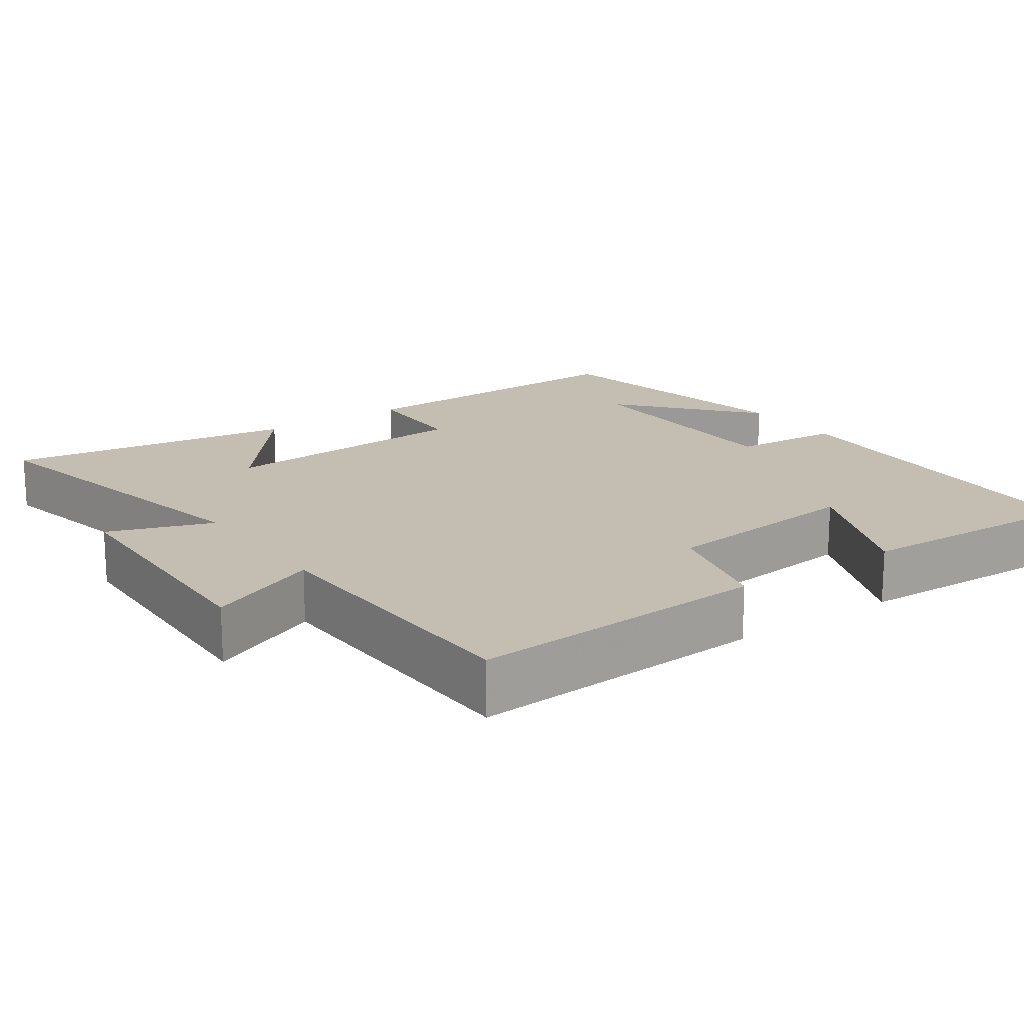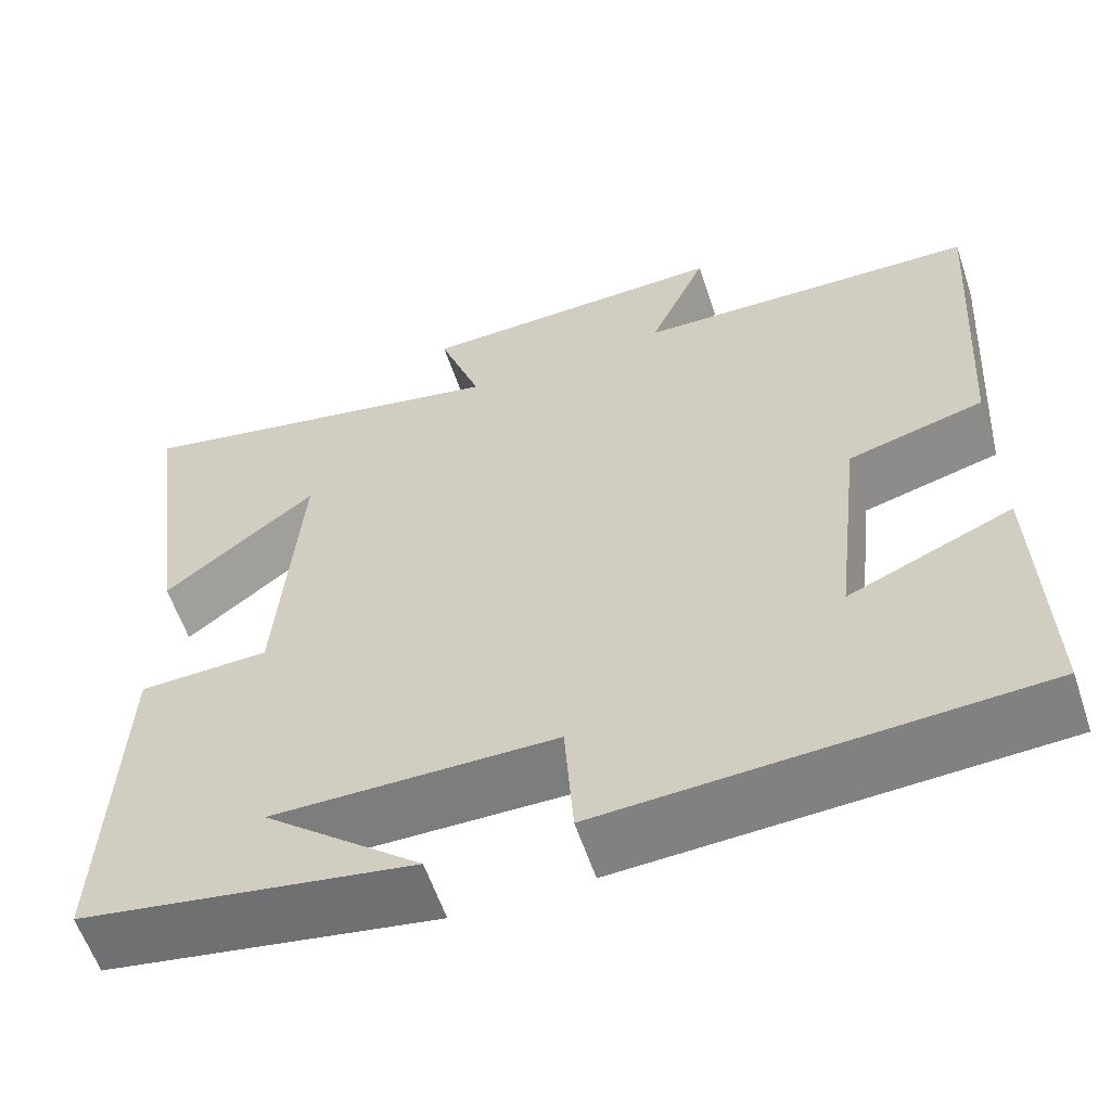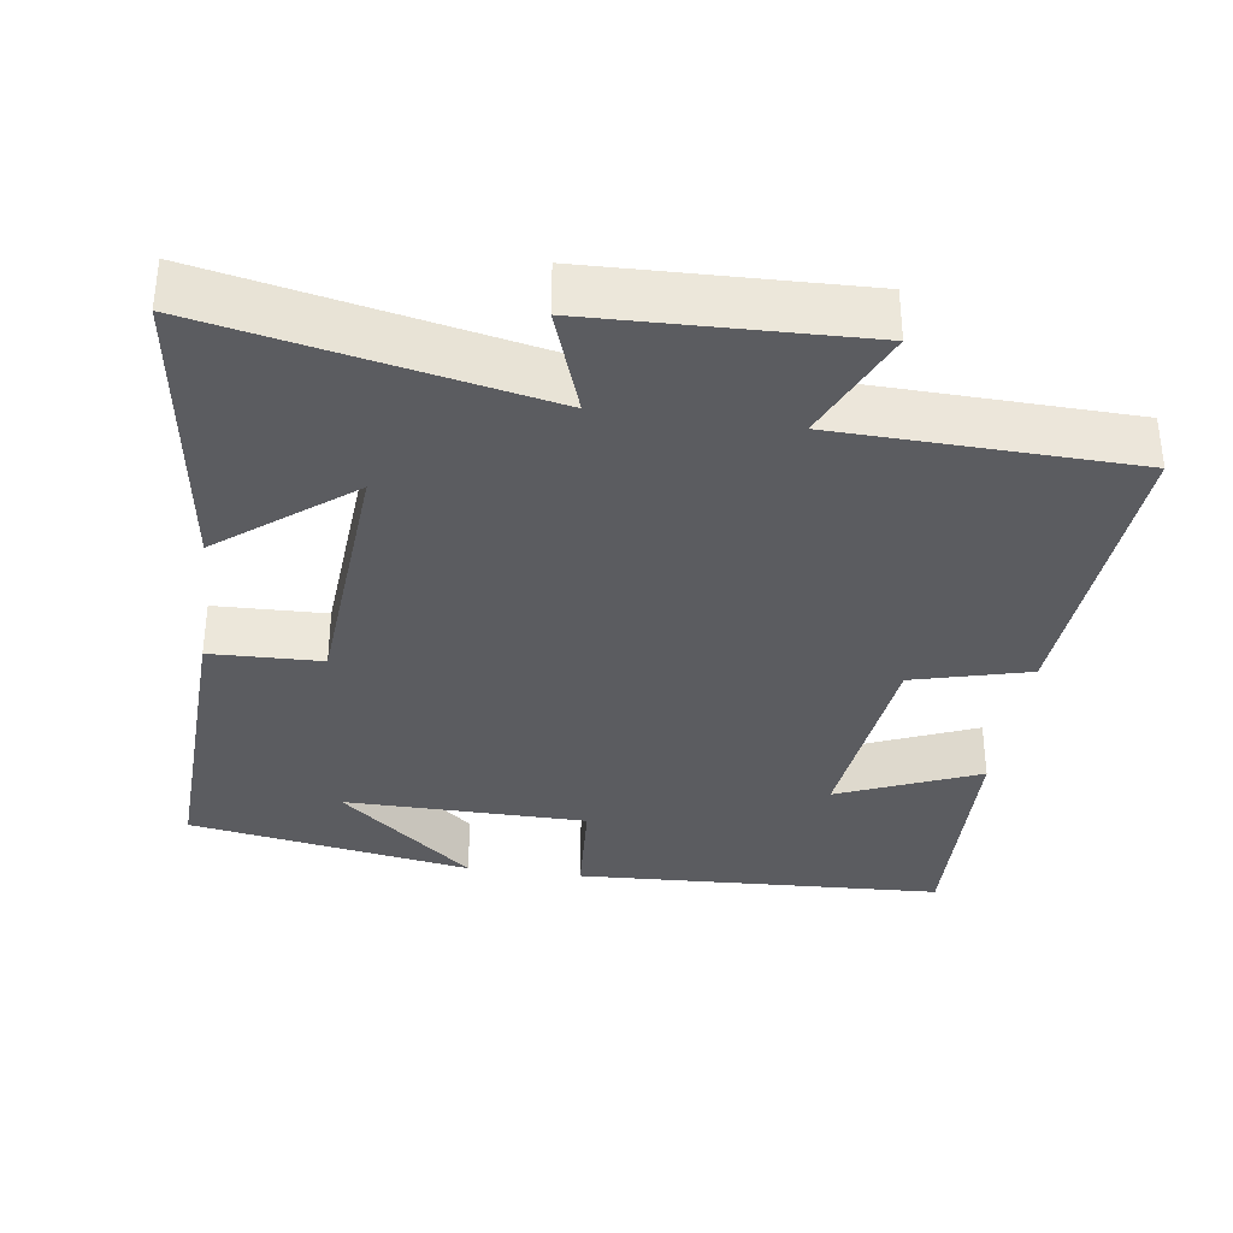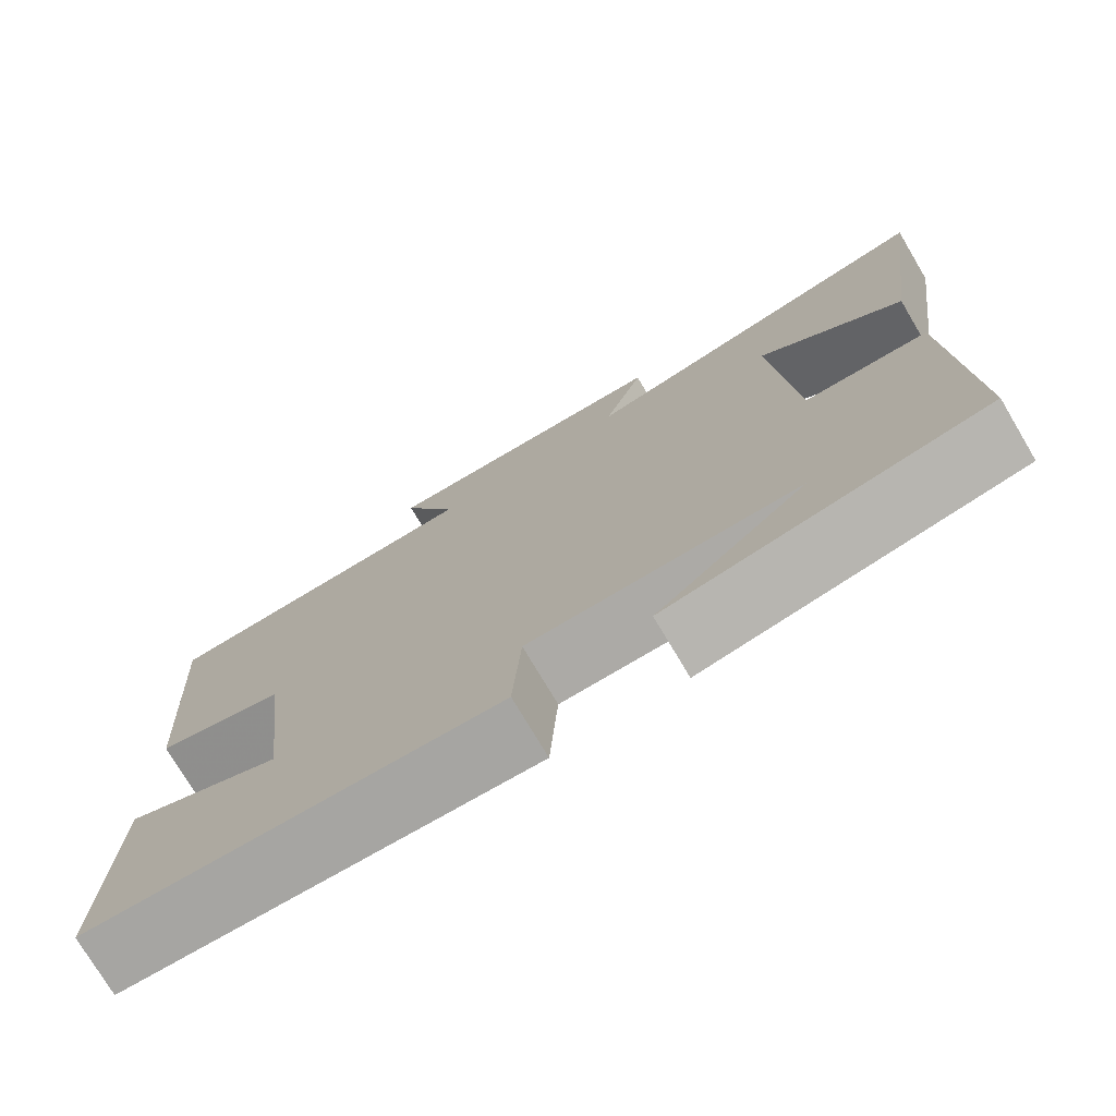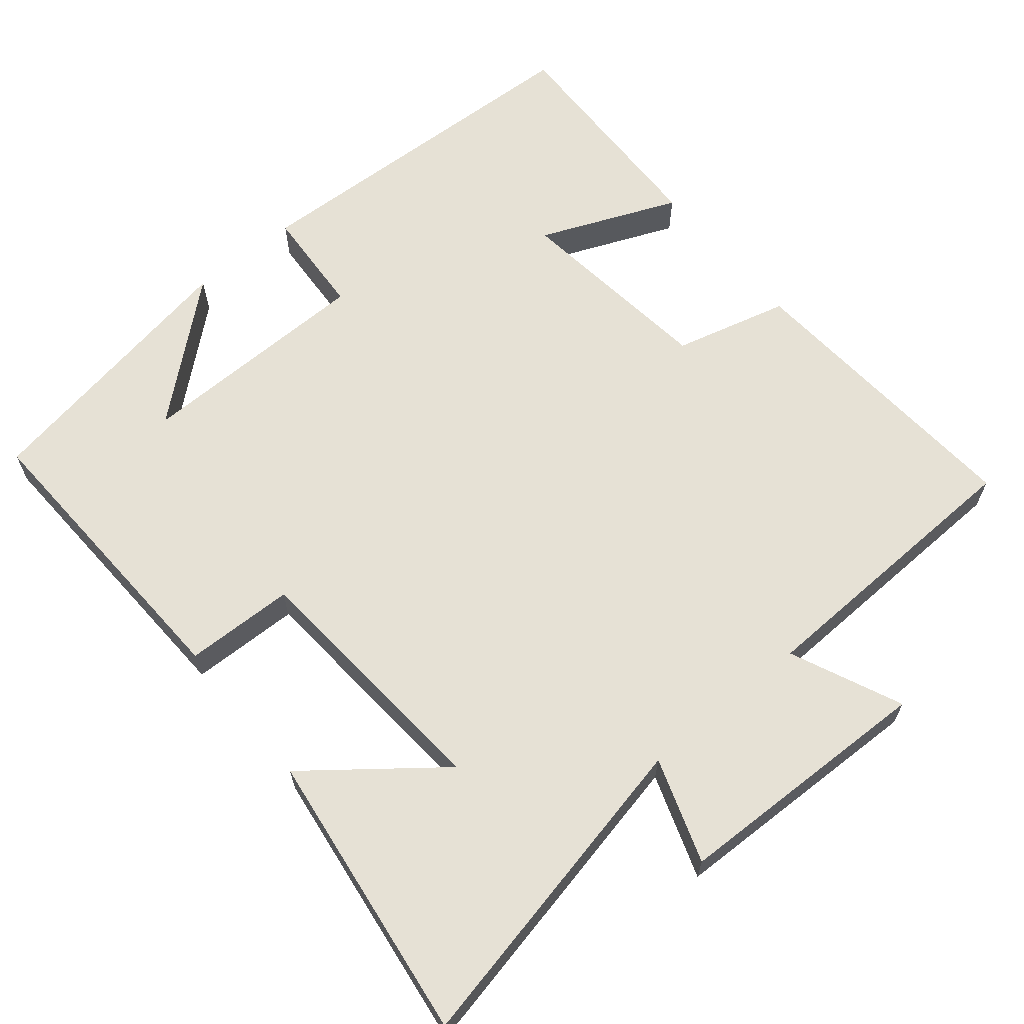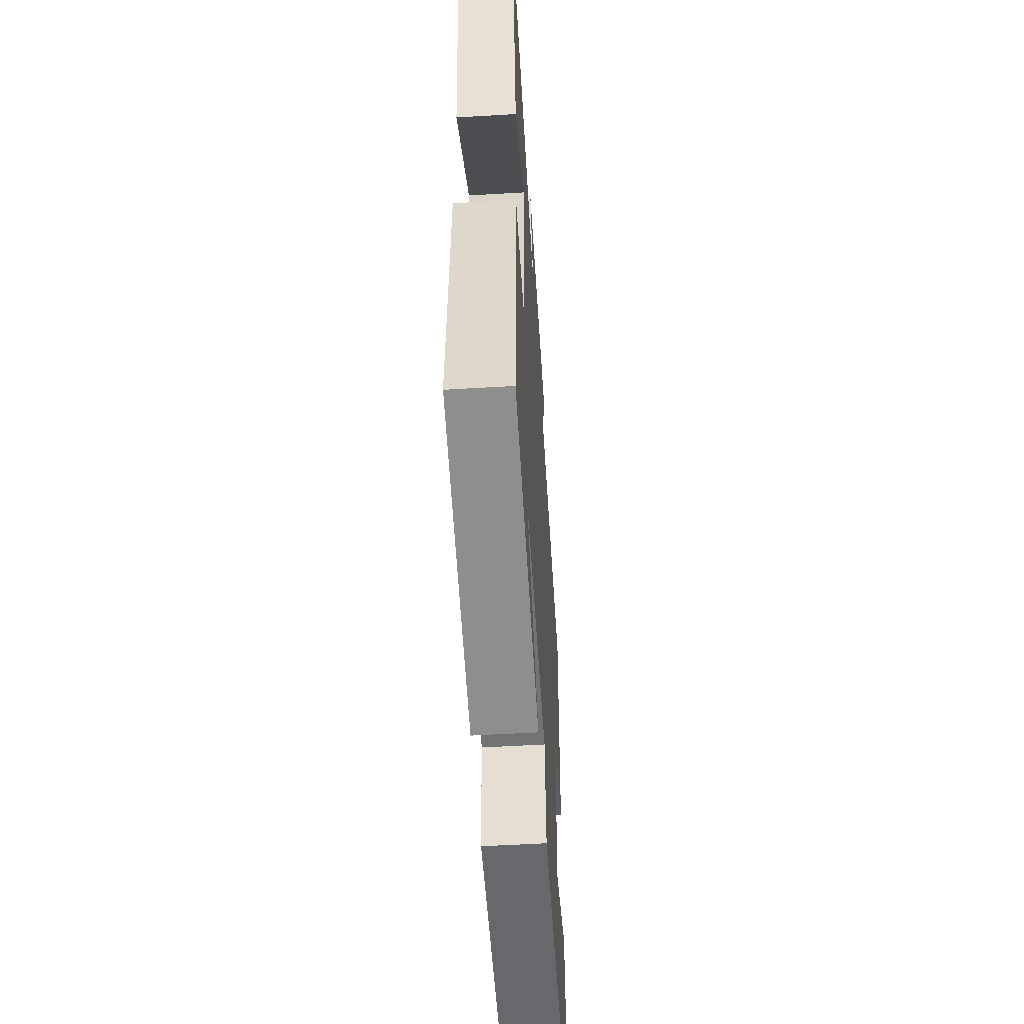
<metadata>
{"format":"obj","ext":"obj","renderer":"f3d","projection":"perspective","resolution":1024,"background":"white","views":[{"elev":17.2,"azim":55.2,"up":"+Y"},{"elev":-59.4,"azim":18.5,"up":"+Z"},{"elev":-34.7,"azim":-8.0,"up":"+Y"},{"elev":-75.5,"azim":-149.3,"up":"+Z"},{"elev":64.1,"azim":-39.7,"up":"+Y"},{"elev":-55.1,"azim":-86.4,"up":"+Z"}]}
</metadata>
<code>
v -0.554 0.07 0.593
v -0.11 0.07 0.5
v -0.159 0.07 0.642
v 0.199 0.07 0.652
v 0.132 0.07 0.5
v 0.527 0.07 0.487
v 0.5 0.07 0.081
v 0.344 0.07 0.04
v 0.312 0.07 -0.238
v 0.5 0.07 -0.159
v 0.51 0.07 -0.477
v 0.017 0.07 -0.5
v 0.007 0.07 -0.35
v -0.317 0.07 -0.346
v -0.137 0.07 -0.5
v -0.516 0.07 -0.434
v -0.5 0.07 -0.02
v -0.351 0.07 -0.016
v -0.325 0.07 0.334
v -0.5 0.07 0.196
v -0.554 0 0.593
v -0.11 0 0.5
v -0.159 0 0.642
v 0.199 0 0.652
v 0.132 0 0.5
v 0.527 0 0.487
v 0.5 0 0.081
v 0.344 0 0.04
v 0.312 0 -0.238
v 0.5 0 -0.159
v 0.51 0 -0.477
v 0.017 0 -0.5
v 0.007 0 -0.35
v -0.317 0 -0.346
v -0.137 0 -0.5
v -0.516 0 -0.434
v -0.5 0 -0.02
v -0.351 0 -0.016
v -0.325 0 0.334
v -0.5 0 0.196
f 19 20 1
f 16 17 18
f 14 15 16
f 14 16 18
f 13 14 18 19
f 9 10 11 12
f 8 9 12 13
f 5 6 7 8
f 5 8 13 19
f 2 3 4 5
f 19 1 2
f 2 5 19
f 21 40 39
f 38 37 36
f 36 35 34
f 38 36 34
f 39 38 34 33
f 32 31 30 29
f 33 32 29 28
f 28 27 26 25
f 39 33 28 25
f 25 24 23 22
f 22 21 39
f 39 25 22
f 1 21 22 2
f 2 22 23 3
f 3 23 24 4
f 4 24 25 5
f 5 25 26 6
f 6 26 27 7
f 7 27 28 8
f 8 28 29 9
f 9 29 30 10
f 10 30 31 11
f 11 31 32 12
f 12 32 33 13
f 13 33 34 14
f 14 34 35 15
f 15 35 36 16
f 16 36 37 17
f 17 37 38 18
f 18 38 39 19
f 19 39 40 20
f 20 40 21 1

</code>
